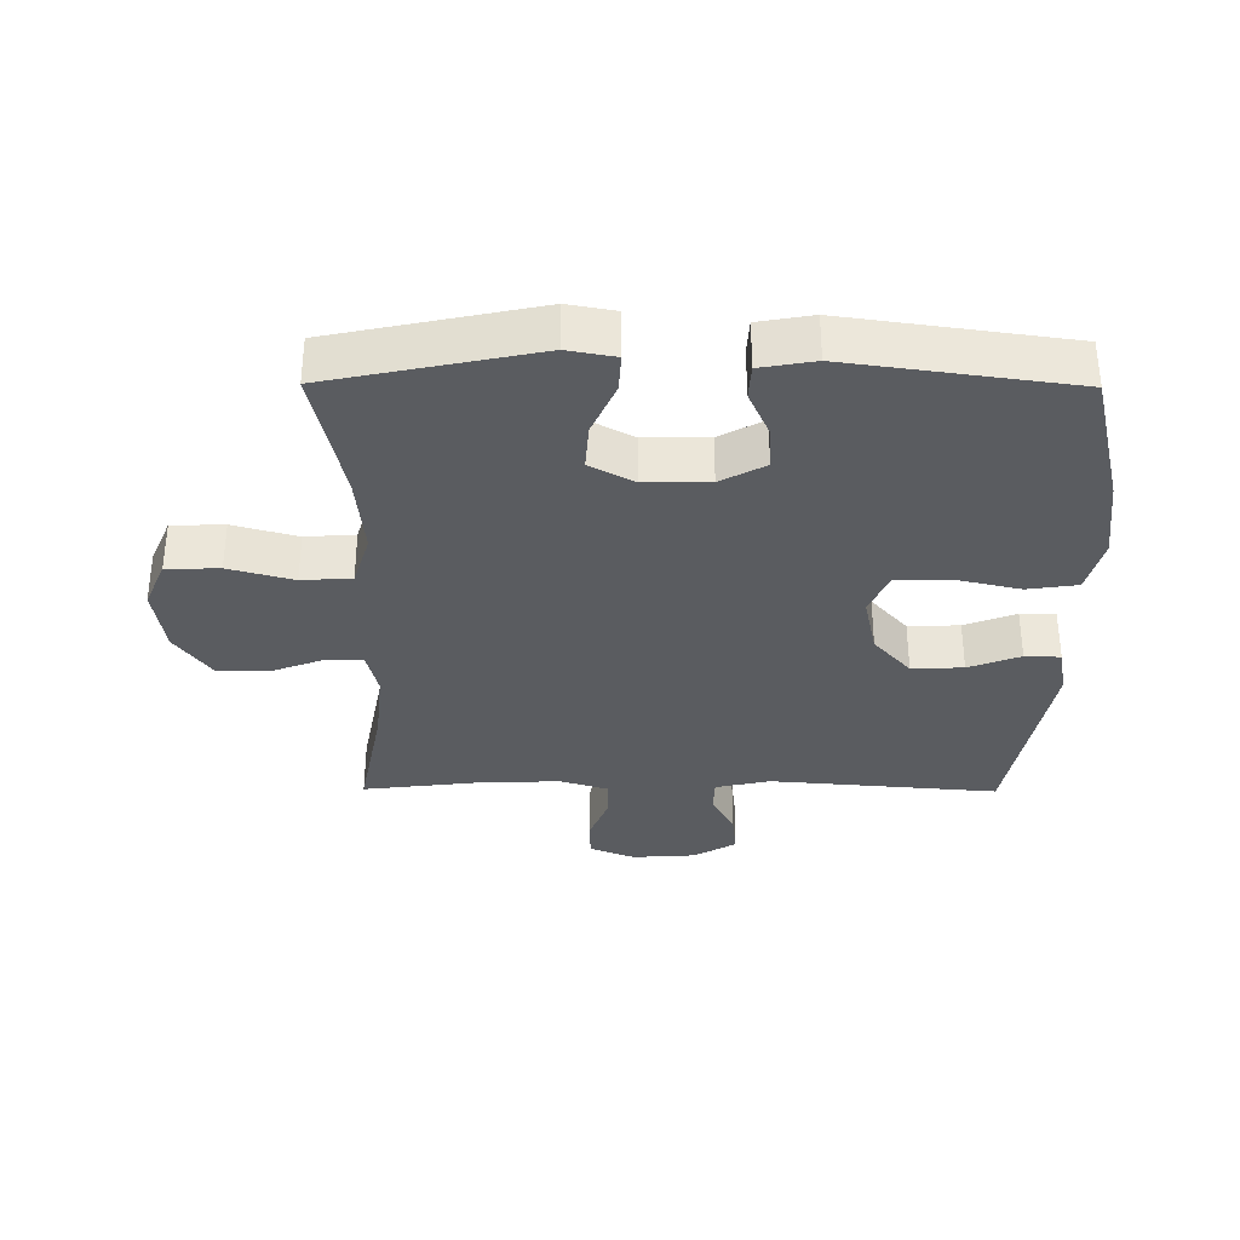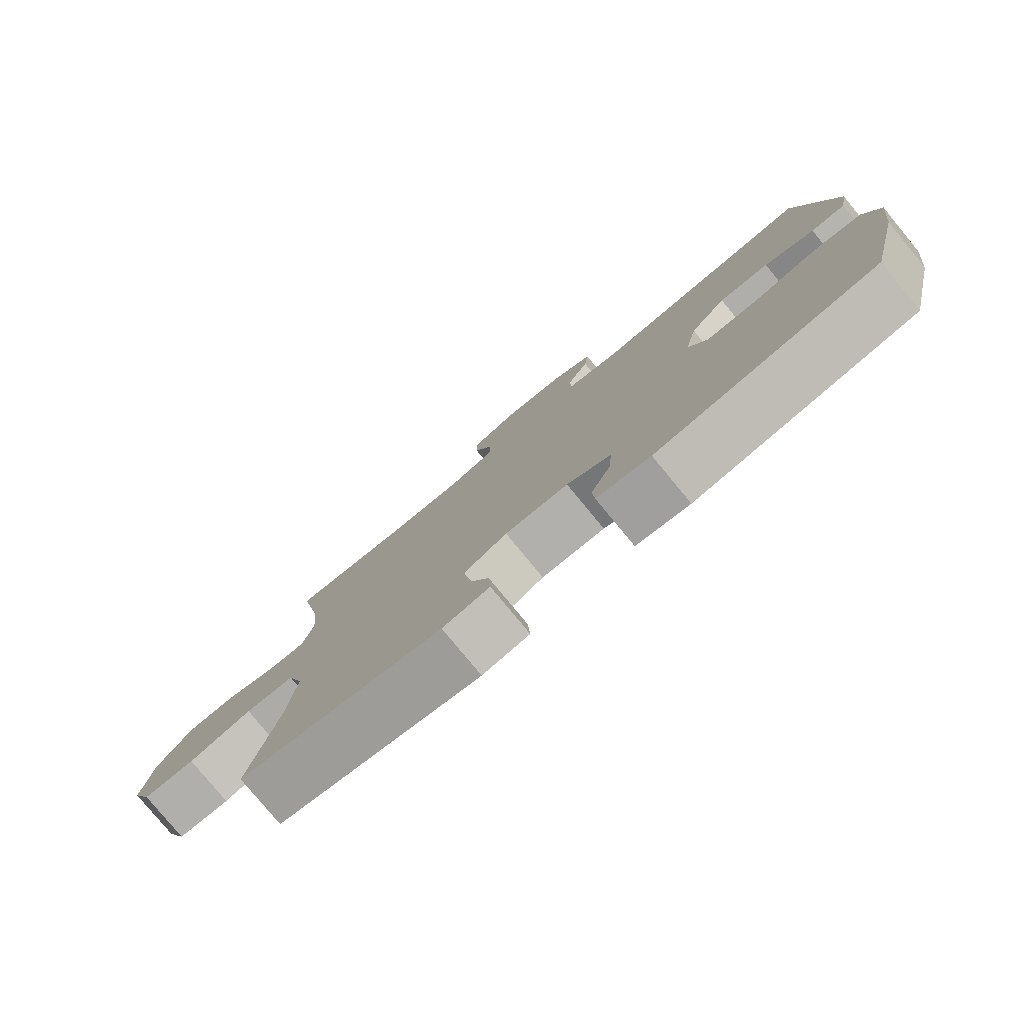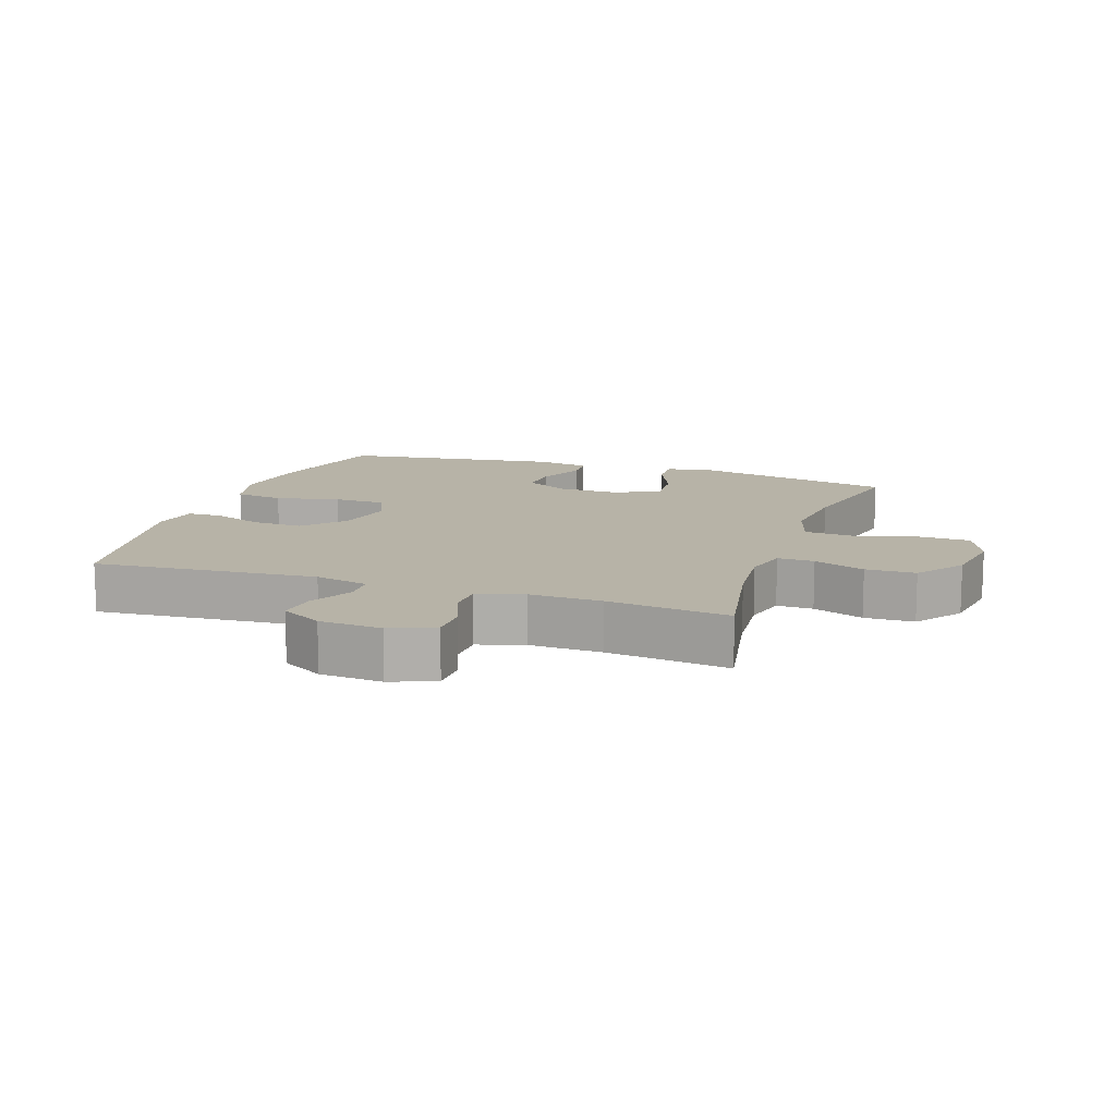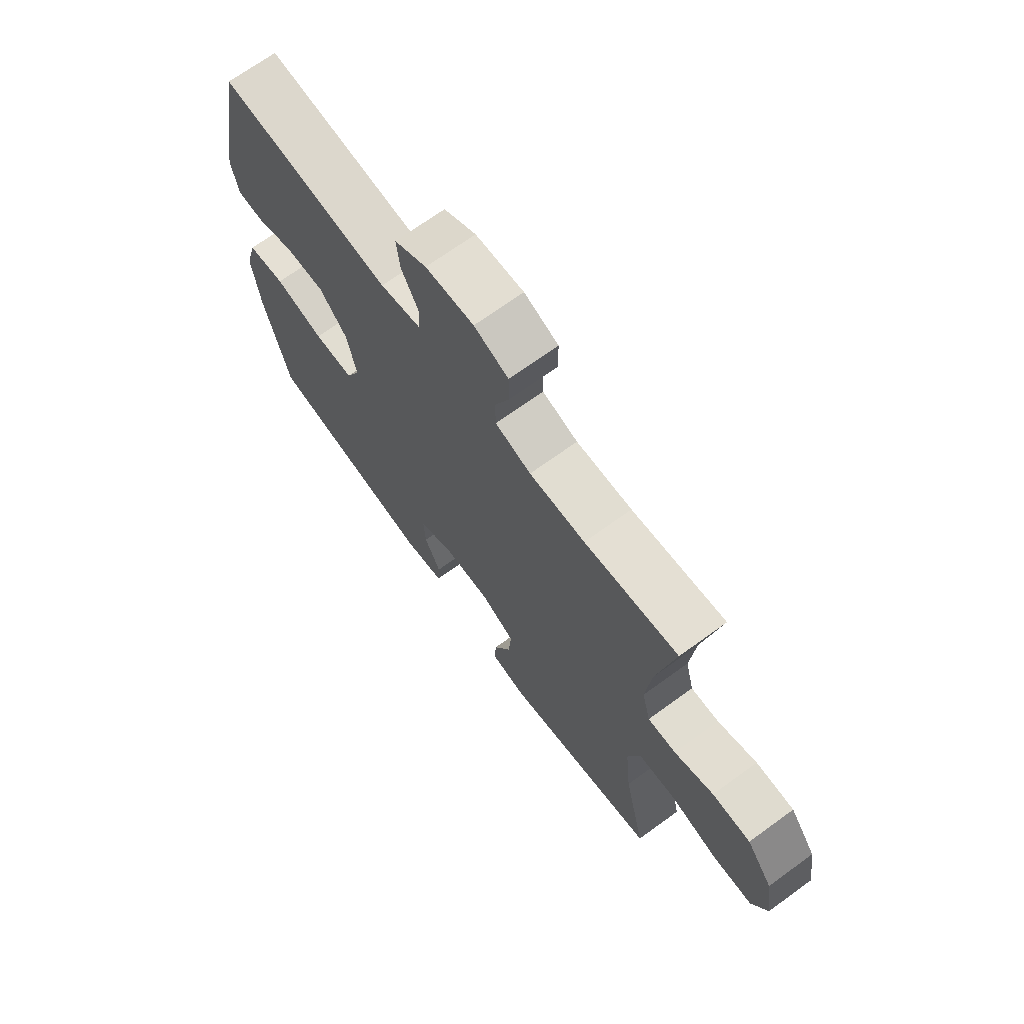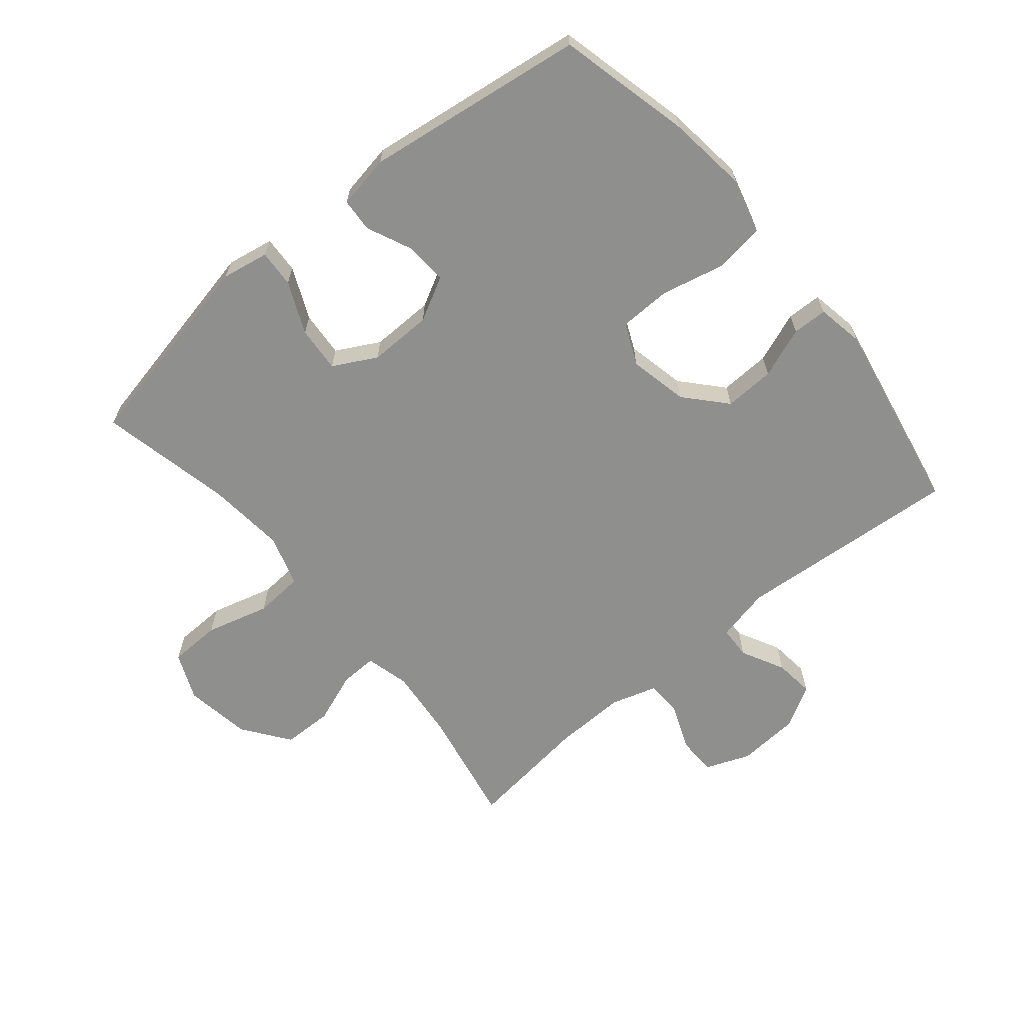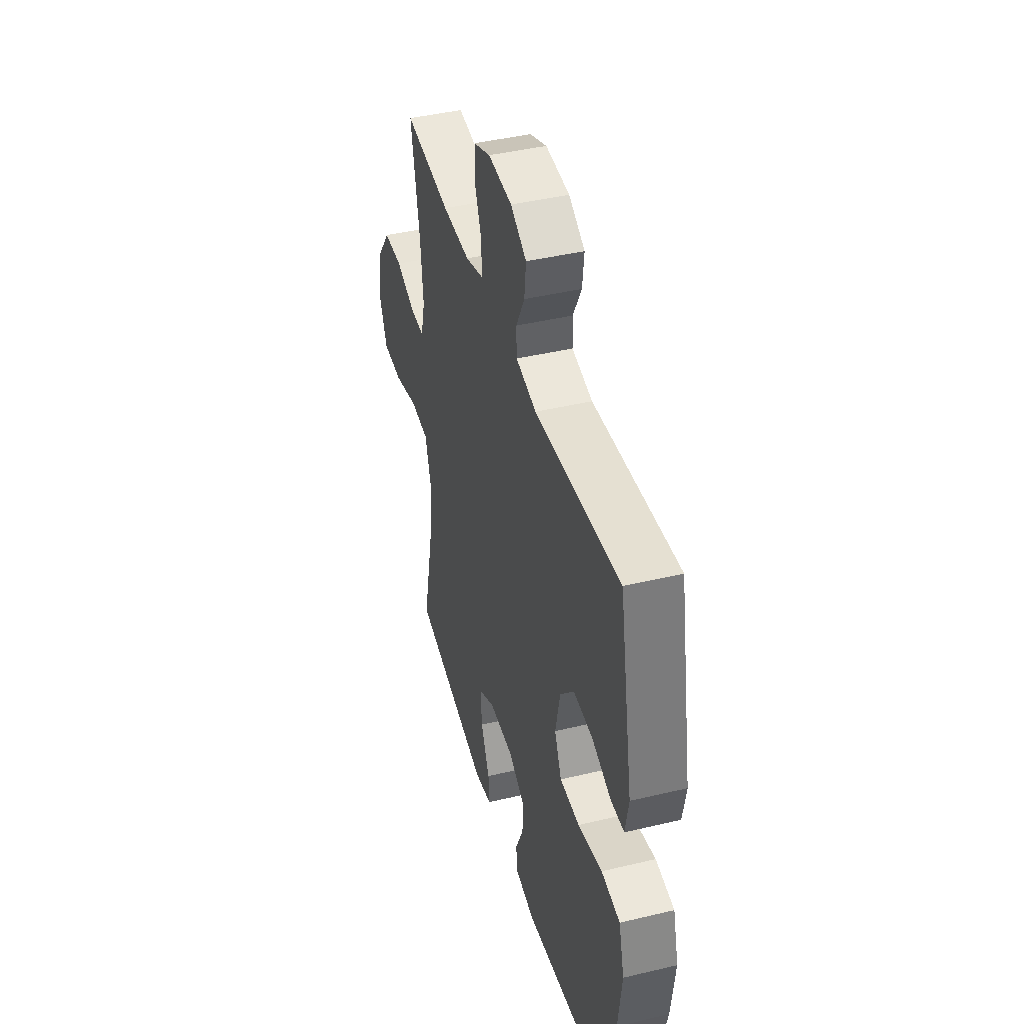
<metadata>
{"format":"obj","ext":"obj","renderer":"f3d","projection":"perspective","resolution":1024,"background":"white","views":[{"elev":-34.2,"azim":179.6,"up":"+Y"},{"elev":-79.4,"azim":-140.5,"up":"+Z"},{"elev":12.6,"azim":19.0,"up":"+Y"},{"elev":69.6,"azim":54.0,"up":"+Z"},{"elev":-65.1,"azim":-140.2,"up":"+Y"},{"elev":42.7,"azim":-105.9,"up":"+Z"}]}
</metadata>
<code>
o path6148
v -0.5861 0.0375 0.1671
v -0.5725 0.0375 0.09194
v -0.5164 0.0375 0.09043
v -0.4353 0.0375 0.1211
v -0.3541 0.0375 0.1243
v -0.2961 0.0375 0.05972
v -0.2759 0.0375 -0.0347
v -0.3058 0.0375 -0.1016
v -0.3893 0.0375 -0.1032
v -0.4922 0.0375 -0.07971
v -0.5712 0.0375 -0.09109
v -0.5948 0.0375 -0.1784
v -0.579 0.0375 -0.3077
v -0.5274 0.0375 -0.5215
v -0.174 0.0375 -0.5705
v -0.08832 0.0375 -0.5555
v -0.08489 0.0375 -0.5017
v -0.118 0.0375 -0.428
v -0.1216 0.0375 -0.3611
v -0.05137 0.0375 -0.3235
v 0.05049 0.0375 -0.3219
v 0.1199 0.0375 -0.3593
v 0.1144 0.0375 -0.4327
v 0.07739 0.0375 -0.5155
v 0.07394 0.0375 -0.5753
v 0.1493 0.0375 -0.589
v 0.4745 0.0375 -0.5215
v 0.4286 0.0375 -0.31
v 0.4162 0.0375 -0.1833
v 0.4418 0.0375 -0.1003
v 0.5204 0.0375 -0.09494
v 0.6221 0.0375 -0.1229
v 0.7054 0.0375 -0.1205
v 0.7377 0.0375 -0.04516
v 0.7211 0.0375 0.06148
v 0.6661 0.0375 0.1366
v 0.5859 0.0375 0.1383
v 0.5036 0.0375 0.1074
v 0.4446 0.0375 0.1059
v 0.4268 0.0375 0.1769
v 0.4377 0.0375 0.2897
v 0.4745 0.0375 0.4802
v 0.2788 0.0375 0.4568
v 0.1623 0.0375 0.4539
v 0.08775 0.0375 0.4769
v 0.08664 0.0375 0.5353
v 0.1164 0.0375 0.6093
v 0.1159 0.0375 0.6716
v 0.0446 0.0375 0.7002
v -0.05575 0.0375 0.6935
v -0.1228 0.0375 0.655
v -0.1158 0.0375 0.5914
v -0.08005 0.0375 0.5222
v -0.08229 0.0375 0.47
v -0.1687 0.0375 0.451
v -0.5274 0.0375 0.4802
v -0.5861 -0.0375 0.1671
v -0.5725 -0.0375 0.09194
v -0.5164 -0.0375 0.09043
v -0.4353 -0.0375 0.1211
v -0.3541 -0.0375 0.1243
v -0.2961 -0.0375 0.05972
v -0.2759 -0.0375 -0.0347
v -0.3058 -0.0375 -0.1016
v -0.3893 -0.0375 -0.1032
v -0.4922 -0.0375 -0.07971
v -0.5712 -0.0375 -0.09109
v -0.5948 -0.0375 -0.1784
v -0.579 -0.0375 -0.3077
v -0.5274 -0.0375 -0.5215
v -0.174 -0.0375 -0.5705
v -0.08832 -0.0375 -0.5555
v -0.08489 -0.0375 -0.5017
v -0.118 -0.0375 -0.428
v -0.1216 -0.0375 -0.3611
v -0.05137 -0.0375 -0.3235
v 0.05049 -0.0375 -0.3219
v 0.1199 -0.0375 -0.3593
v 0.1144 -0.0375 -0.4327
v 0.07739 -0.0375 -0.5155
v 0.07394 -0.0375 -0.5753
v 0.1493 -0.0375 -0.589
v 0.4745 -0.0375 -0.5215
v 0.4286 -0.0375 -0.31
v 0.4162 -0.0375 -0.1833
v 0.4418 -0.0375 -0.1003
v 0.5204 -0.0375 -0.09494
v 0.6221 -0.0375 -0.1229
v 0.7054 -0.0375 -0.1205
v 0.7377 -0.0375 -0.04516
v 0.7211 -0.0375 0.06148
v 0.6661 -0.0375 0.1366
v 0.5859 -0.0375 0.1383
v 0.5036 -0.0375 0.1074
v 0.4446 -0.0375 0.1059
v 0.4268 -0.0375 0.1769
v 0.4377 -0.0375 0.2897
v 0.4745 -0.0375 0.4802
v 0.2788 -0.0375 0.4568
v 0.1623 -0.0375 0.4539
v 0.08775 -0.0375 0.4769
v 0.08664 -0.0375 0.5353
v 0.1164 -0.0375 0.6093
v 0.1159 -0.0375 0.6716
v 0.0446 -0.0375 0.7002
v -0.05575 -0.0375 0.6935
v -0.1228 -0.0375 0.655
v -0.1158 -0.0375 0.5914
v -0.08005 -0.0375 0.5222
v -0.08229 -0.0375 0.47
v -0.1687 -0.0375 0.451
v -0.5274 -0.0375 0.4802
v 0.1159 0.0375 0.6716
v 0.1159 0.0375 0.6716
v 0.0446 0.0375 0.7002
v -0.05575 0.0375 0.6935
v -0.1228 0.0375 0.655
v -0.1228 0.0375 0.655
v 0.1164 0.0375 0.6093
v -0.1158 0.0375 0.5914
v 0.08664 0.0375 0.5353
v -0.08005 0.0375 0.5222
v 0.08775 0.0375 0.4769
v 0.08775 0.0375 0.4769
v -0.08229 0.0375 0.47
v -0.08229 0.0375 0.47
v 0.1623 0.0375 0.4539
v -0.1687 0.0375 0.451
v 0.4745 0.0375 0.4802
v 0.4745 0.0375 0.4802
v 0.2788 0.0375 0.4568
v -0.5274 0.0375 0.4802
v -0.5274 0.0375 0.4802
v 0.4377 0.0375 0.2897
v 0.4268 0.0375 0.1769
v -0.5861 0.0375 0.1671
v 0.4446 0.0375 0.1059
v 0.4446 0.0375 0.1059
v -0.4353 0.0375 0.1211
v -0.3541 0.0375 0.1243
v -0.5725 0.0375 0.09194
v -0.5725 0.0375 0.09194
v 0.6661 0.0375 0.1366
v 0.5859 0.0375 0.1383
v 0.5036 0.0375 0.1074
v 0.7211 0.0375 0.06148
v -0.2961 0.0375 0.05972
v -0.5164 0.0375 0.09043
v 0.7377 0.0375 -0.04516
v -0.2759 0.0375 -0.0347
v -0.3058 0.0375 -0.1016
v -0.3058 0.0375 -0.1016
v 0.7054 0.0375 -0.1205
v 0.7054 0.0375 -0.1205
v -0.3893 0.0375 -0.1032
v -0.4922 0.0375 -0.07971
v -0.5712 0.0375 -0.09109
v -0.5712 0.0375 -0.09109
v -0.5948 0.0375 -0.1784
v 0.6221 0.0375 -0.1229
v 0.5204 0.0375 -0.09494
v 0.4418 0.0375 -0.1003
v 0.4418 0.0375 -0.1003
v 0.4162 0.0375 -0.1833
v -0.579 0.0375 -0.3077
v 0.4286 0.0375 -0.31
v -0.05137 0.0375 -0.3235
v 0.05049 0.0375 -0.3219
v 0.1199 0.0375 -0.3593
v 0.1199 0.0375 -0.3593
v -0.1216 0.0375 -0.3611
v -0.1216 0.0375 -0.3611
v 0.1144 0.0375 -0.4327
v -0.118 0.0375 -0.428
v 0.4745 0.0375 -0.5215
v 0.4745 0.0375 -0.5215
v -0.08489 0.0375 -0.5017
v 0.07739 0.0375 -0.5155
v -0.5274 0.0375 -0.5215
v -0.5274 0.0375 -0.5215
v -0.08832 0.0375 -0.5555
v -0.08832 0.0375 -0.5555
v 0.07394 0.0375 -0.5753
v 0.07394 0.0375 -0.5753
v -0.174 0.0375 -0.5705
v 0.1493 0.0375 -0.589
v 0.1159 -0.0375 0.6716
v 0.1159 -0.0375 0.6716
v 0.0446 -0.0375 0.7002
v -0.05575 -0.0375 0.6935
v -0.1228 -0.0375 0.655
v -0.1228 -0.0375 0.655
v 0.1164 -0.0375 0.6093
v -0.1158 -0.0375 0.5914
v 0.08664 -0.0375 0.5353
v -0.08005 -0.0375 0.5222
v 0.08775 -0.0375 0.4769
v 0.08775 -0.0375 0.4769
v -0.08229 -0.0375 0.47
v -0.08229 -0.0375 0.47
v 0.1623 -0.0375 0.4539
v -0.1687 -0.0375 0.451
v 0.4745 -0.0375 0.4802
v 0.4745 -0.0375 0.4802
v 0.2788 -0.0375 0.4568
v -0.5274 -0.0375 0.4802
v -0.5274 -0.0375 0.4802
v 0.4377 -0.0375 0.2897
v 0.4268 -0.0375 0.1769
v -0.5861 -0.0375 0.1671
v 0.4446 -0.0375 0.1059
v 0.4446 -0.0375 0.1059
v -0.4353 -0.0375 0.1211
v -0.3541 -0.0375 0.1243
v -0.5725 -0.0375 0.09194
v -0.5725 -0.0375 0.09194
v 0.6661 -0.0375 0.1366
v 0.5859 -0.0375 0.1383
v 0.5036 -0.0375 0.1074
v 0.7211 -0.0375 0.06148
v -0.2961 -0.0375 0.05972
v -0.5164 -0.0375 0.09043
v 0.7377 -0.0375 -0.04516
v -0.2759 -0.0375 -0.0347
v -0.3058 -0.0375 -0.1016
v -0.3058 -0.0375 -0.1016
v 0.7054 -0.0375 -0.1205
v 0.7054 -0.0375 -0.1205
v -0.3893 -0.0375 -0.1032
v -0.4922 -0.0375 -0.07971
v -0.5712 -0.0375 -0.09109
v -0.5712 -0.0375 -0.09109
v -0.5948 -0.0375 -0.1784
v 0.6221 -0.0375 -0.1229
v 0.5204 -0.0375 -0.09494
v 0.4418 -0.0375 -0.1003
v 0.4418 -0.0375 -0.1003
v 0.4162 -0.0375 -0.1833
v -0.579 -0.0375 -0.3077
v 0.4286 -0.0375 -0.31
v -0.05137 -0.0375 -0.3235
v 0.05049 -0.0375 -0.3219
v 0.1199 -0.0375 -0.3593
v 0.1199 -0.0375 -0.3593
v -0.1216 -0.0375 -0.3611
v -0.1216 -0.0375 -0.3611
v 0.1144 -0.0375 -0.4327
v -0.118 -0.0375 -0.428
v 0.4745 -0.0375 -0.5215
v 0.4745 -0.0375 -0.5215
v -0.08489 -0.0375 -0.5017
v 0.07739 -0.0375 -0.5155
v -0.5274 -0.0375 -0.5215
v -0.5274 -0.0375 -0.5215
v -0.08832 -0.0375 -0.5555
v -0.08832 -0.0375 -0.5555
v 0.07394 -0.0375 -0.5753
v 0.07394 -0.0375 -0.5753
v -0.174 -0.0375 -0.5705
v 0.1493 -0.0375 -0.589
f 190 196 195
f 202 221 199
f 236 211 242
f 251 259 255
f 227 223 234
f 219 211 235
f 187 189 193
f 199 221 197
f 234 220 235
f 240 247 249
f 238 242 243
f 208 205 209
f 197 221 201
f 218 235 220
f 245 229 239
f 218 219 235
f 195 196 197
f 248 253 259
f 193 189 195
f 245 225 229
f 247 252 260
f 205 201 209
f 241 225 245
f 209 224 211
f 197 196 199
f 206 214 202
f 233 230 231
f 249 247 260
f 217 218 220
f 211 224 242
f 210 213 206
f 236 242 238
f 214 221 202
f 222 210 215
f 206 213 214
f 248 259 251
f 190 195 189
f 253 245 239
f 229 230 233
f 194 190 191
f 240 243 247
f 213 210 222
f 242 224 241
f 239 229 233
f 223 220 234
f 224 225 241
f 205 208 203
f 245 253 248
f 238 243 240
f 196 190 194
f 209 221 224
f 201 221 209
f 260 252 257
f 235 211 236
f 114 49 105 188
f 49 50 106 105
f 50 118 192 106
f 47 48 104 103
f 51 52 108 107
f 46 47 103 102
f 52 53 109 108
f 124 46 102 198
f 53 126 200 109
f 44 45 101 100
f 54 55 111 110
f 130 43 99 204
f 43 44 100 99
f 55 133 207 111
f 41 42 98 97
f 40 41 97 96
f 56 1 57 112
f 138 40 96 212
f 4 5 61 60
f 1 142 216 57
f 36 37 93 92
f 37 38 94 93
f 35 36 92 91
f 5 6 62 61
f 3 4 60 59
f 2 3 59 58
f 38 39 95 94
f 34 35 91 90
f 6 7 63 62
f 7 152 226 63
f 154 34 90 228
f 9 10 66 65
f 10 158 232 66
f 11 12 68 67
f 32 33 89 88
f 31 32 88 87
f 163 31 87 237
f 29 30 86 85
f 8 9 65 64
f 12 13 69 68
f 28 29 85 84
f 20 21 77 76
f 21 170 244 77
f 172 20 76 246
f 22 23 79 78
f 18 19 75 74
f 176 28 84 250
f 17 18 74 73
f 23 24 80 79
f 13 180 254 69
f 182 17 73 256
f 24 184 258 80
f 15 16 72 71
f 14 15 71 70
f 26 27 83 82
f 25 26 82 81
f 116 121 122
f 128 125 147
f 162 168 137
f 177 181 185
f 153 160 149
f 145 161 137
f 113 119 115
f 125 123 147
f 160 161 146
f 166 175 173
f 164 169 168
f 134 135 131
f 123 127 147
f 144 146 161
f 171 165 155
f 144 161 145
f 121 123 122
f 174 185 179
f 119 121 115
f 171 155 151
f 173 186 178
f 131 135 127
f 167 171 151
f 135 137 150
f 123 125 122
f 132 128 140
f 159 157 156
f 175 186 173
f 143 146 144
f 137 168 150
f 136 132 139
f 162 164 168
f 140 128 147
f 148 141 136
f 132 140 139
f 174 177 185
f 116 115 121
f 179 165 171
f 155 159 156
f 120 117 116
f 166 173 169
f 139 148 136
f 168 167 150
f 165 159 155
f 149 160 146
f 150 167 151
f 131 129 134
f 171 174 179
f 164 166 169
f 122 120 116
f 135 150 147
f 127 135 147
f 186 183 178
f 161 162 137

</code>
